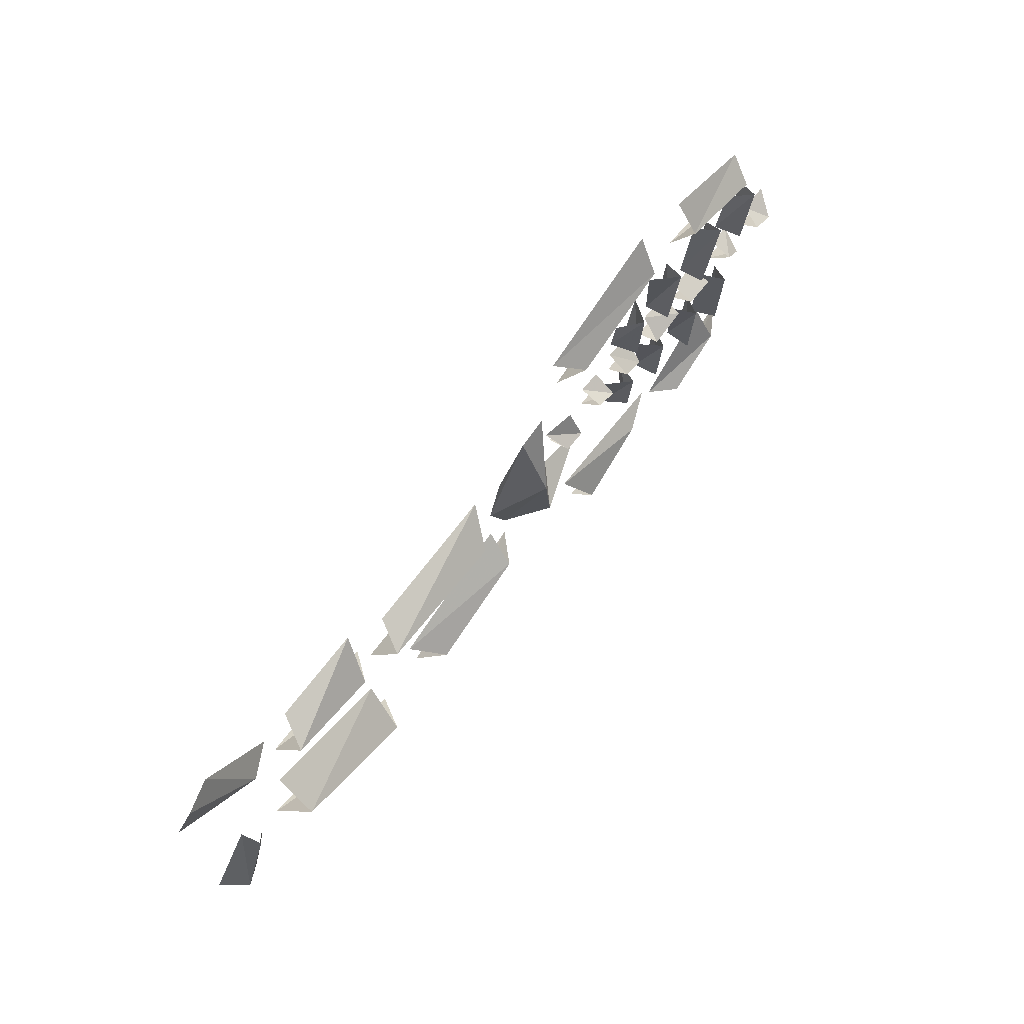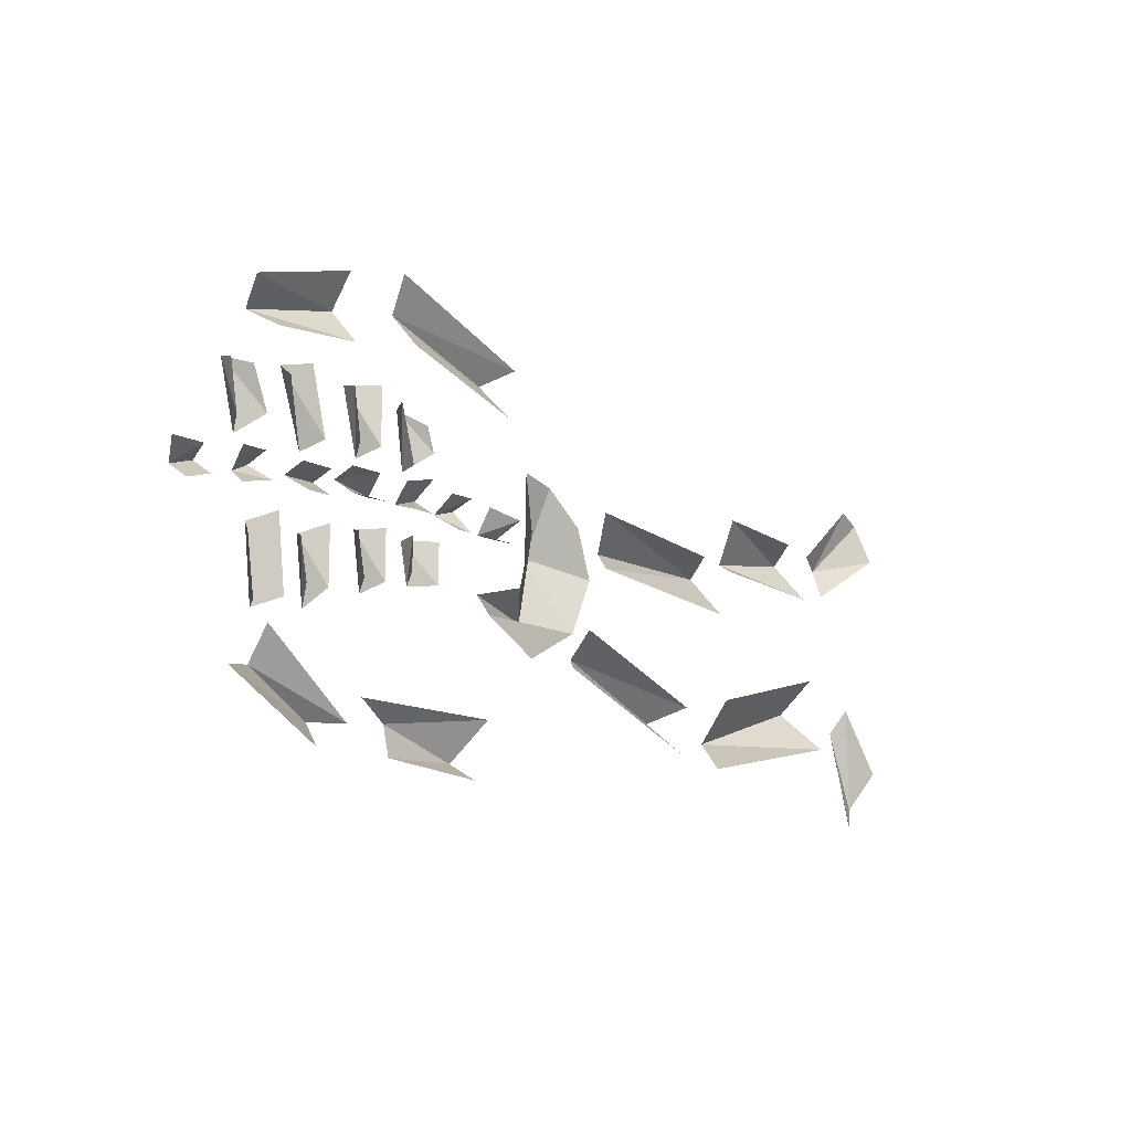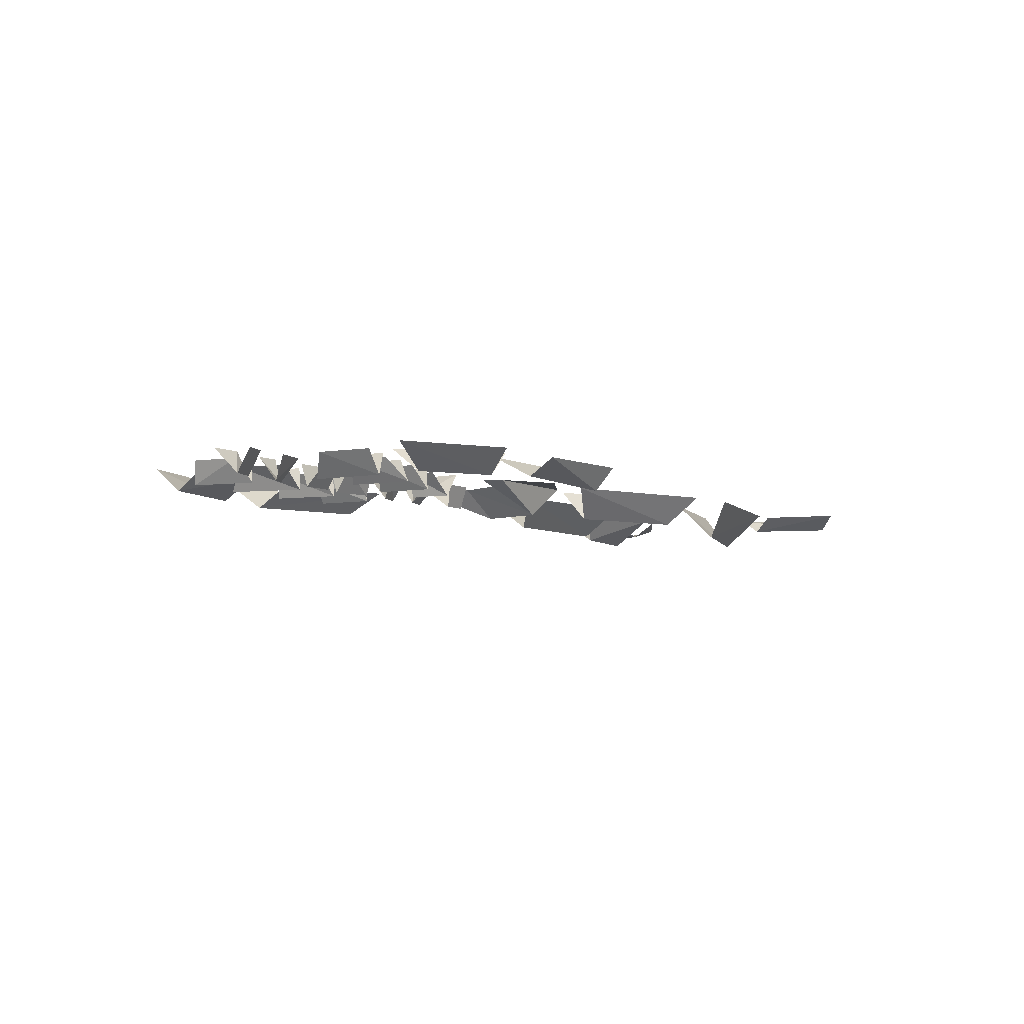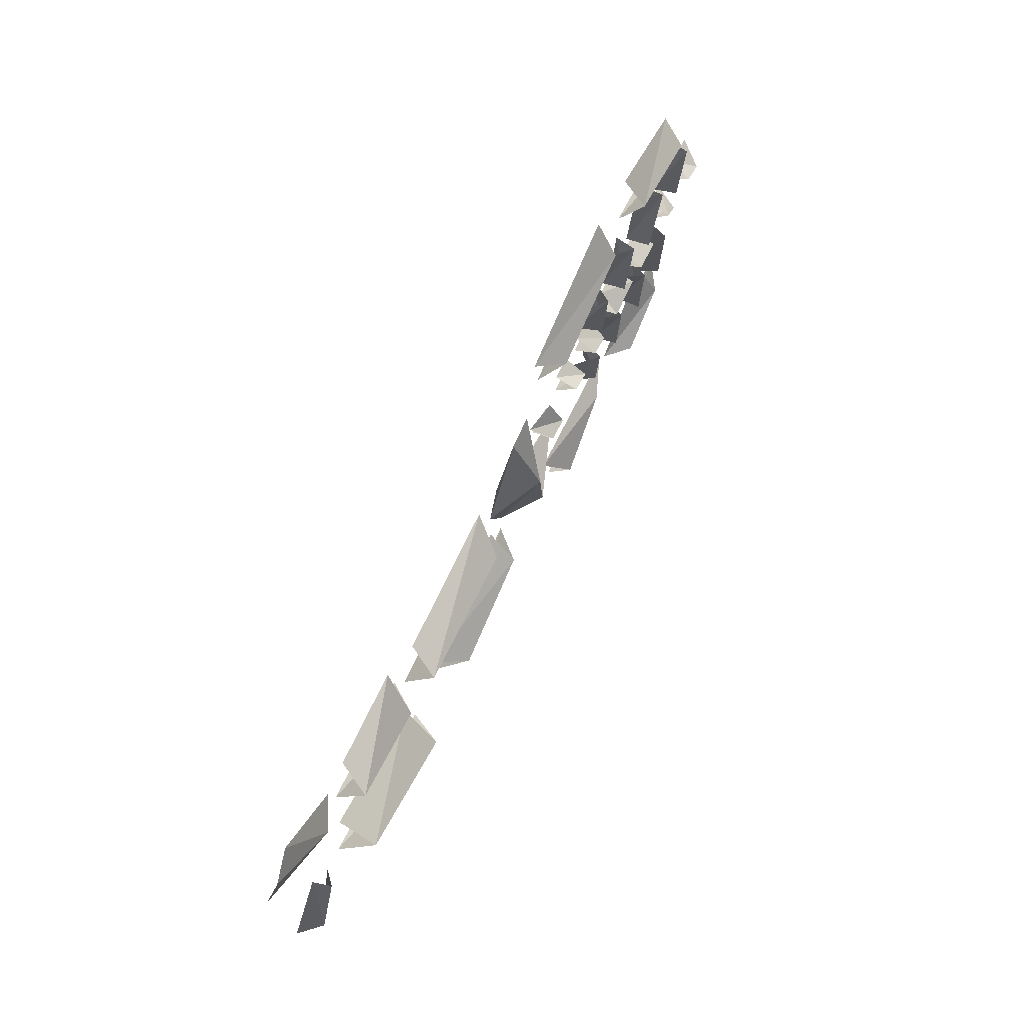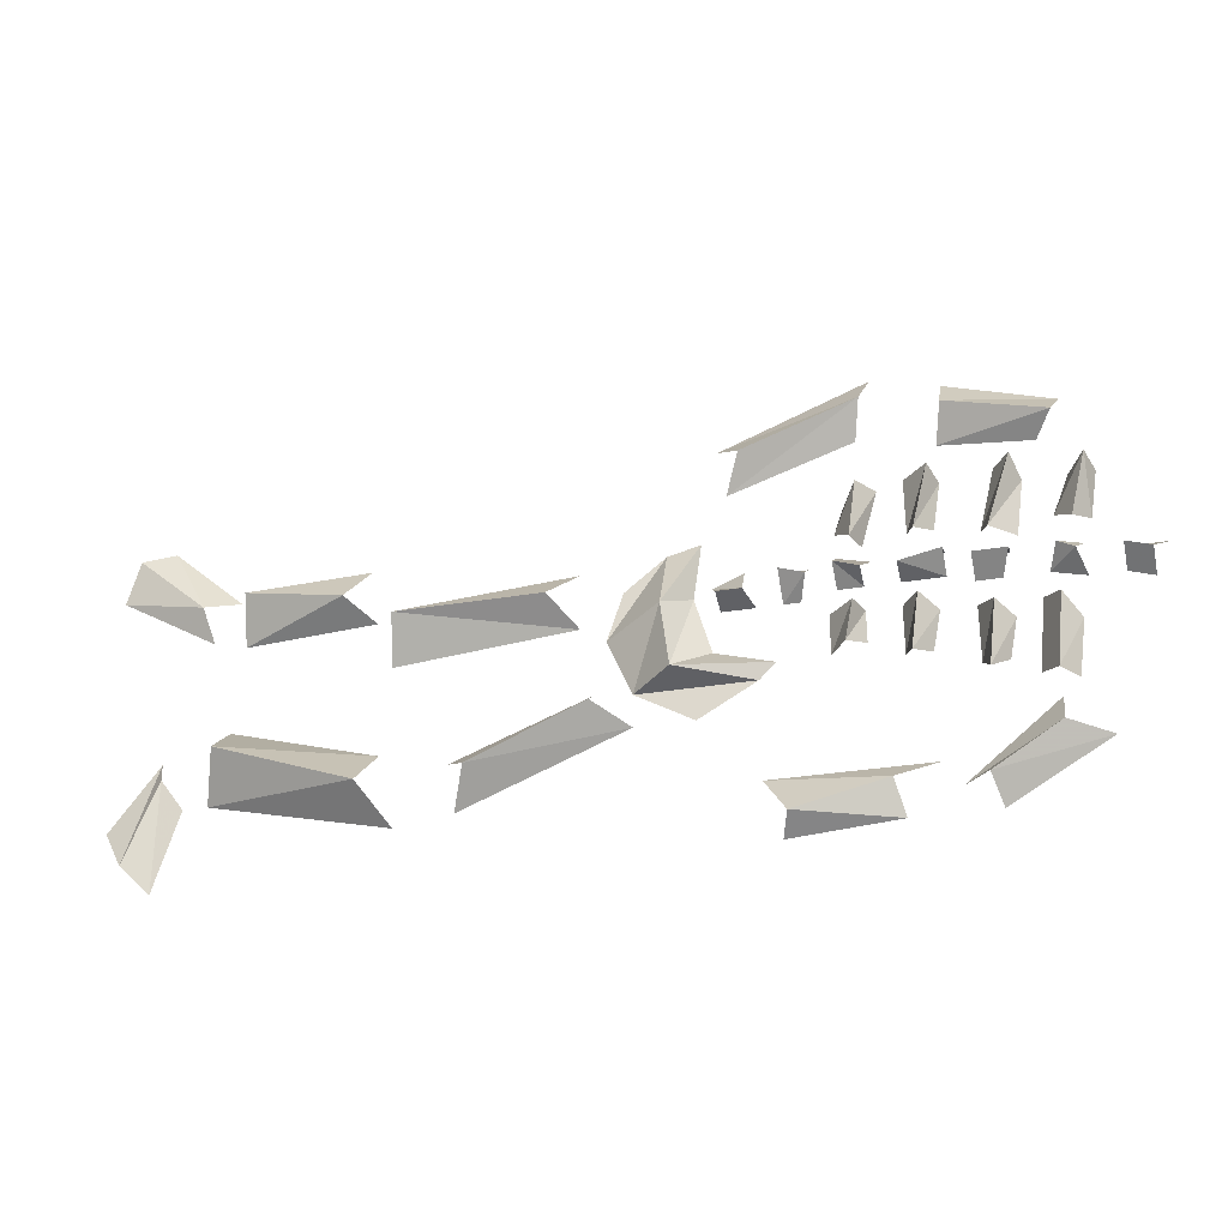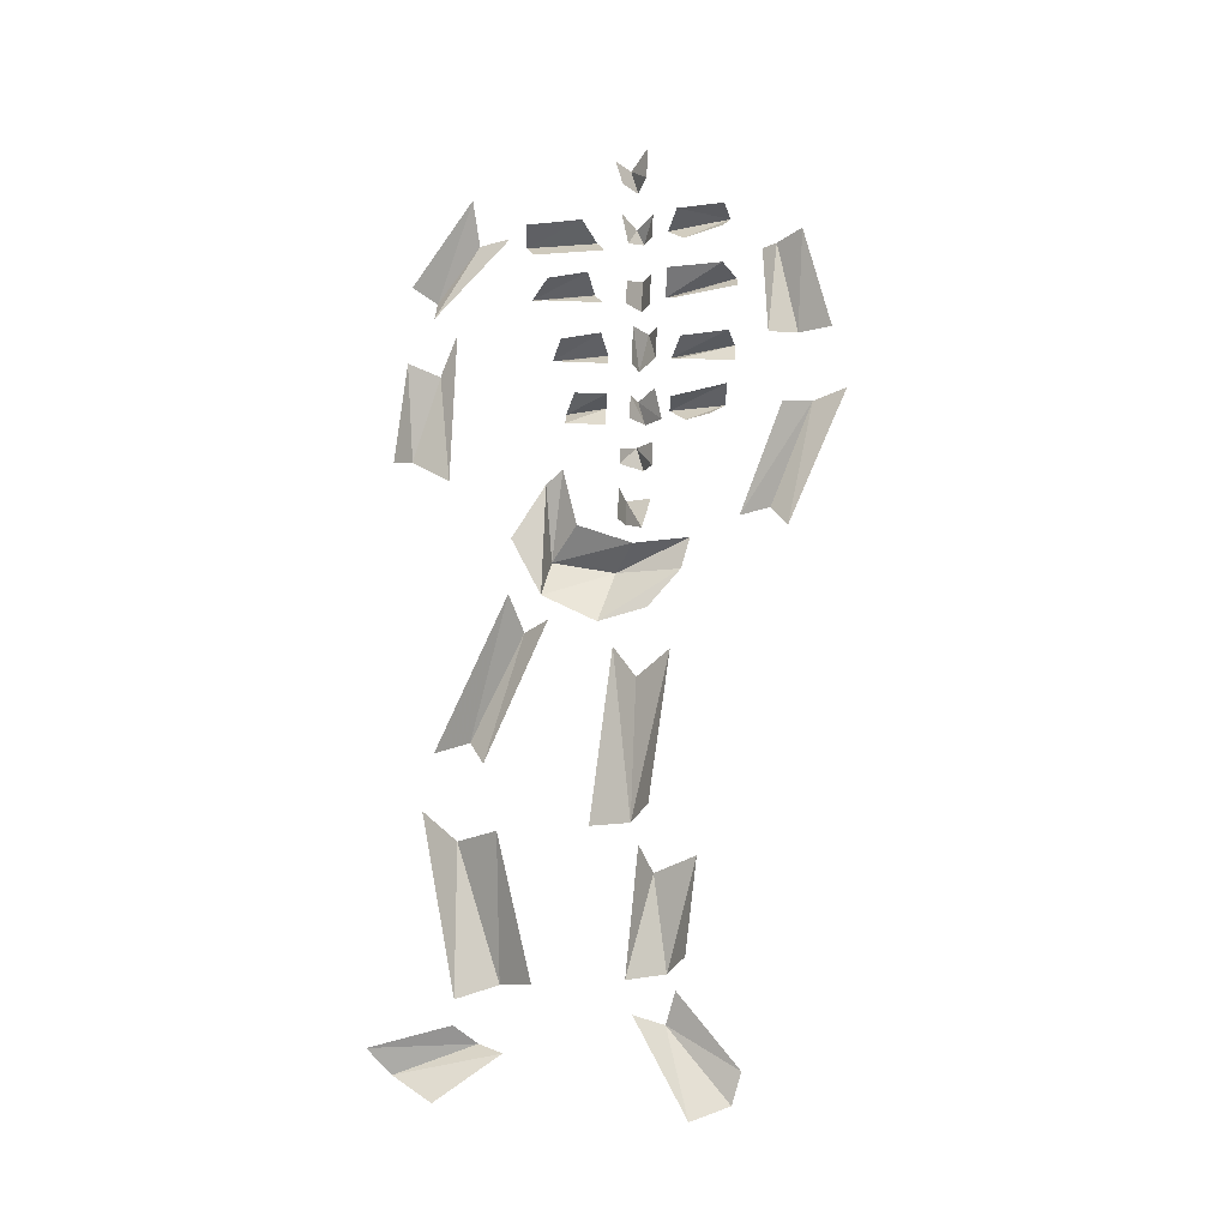
<metadata>
{"format":"obj","ext":"obj","renderer":"f3d","projection":"perspective","resolution":1024,"background":"white","views":[{"elev":66.1,"azim":-52.0,"up":"+Z"},{"elev":-13.9,"azim":132.5,"up":"+Z"},{"elev":-6.2,"azim":124.4,"up":"+Y"},{"elev":69.5,"azim":-63.9,"up":"+Z"},{"elev":-29.8,"azim":14.0,"up":"+Z"},{"elev":78.3,"azim":-87.8,"up":"+Y"}]}
</metadata>
<code>
v 0.3359 -0.0625 -0.1016
v 0.2969 -0.08594 -0.09375
v 0.2344 -0.08594 -0.1328
v 0.2422 -0.0625 -0.1562
v 0.2969 -0.0625 -0.0625
v 0.2109 -0.0625 -0.1328
v 0.1641 -0.0625 -0.1562
v 0.1562 -0.07812 -0.125
v 0.07031 -0.08594 -0.1484
v 0.0625 -0.0625 -0.1641
v 0.1953 -0.0625 -0.1094
v 0.04688 -0.0625 -0.1094
v 0.3203 -0.0625 0.007812
v 0.3047 -0.08594 0.02344
v 0.2969 -0.08594 -0.04688
v 0.3125 -0.0625 -0.04688
v 0.2891 -0.0625 0.03125
v 0.2812 -0.0625 -0.03906
v 0.3281 -0.0625 0.07812
v 0.3047 -0.0625 0.07812
v 0.3047 -0.08594 0.07031
v 0.3203 -0.08594 0.0625
v 0.2969 -0.0625 0.05469
v 0.3281 -0.0625 0.04688
v 0.3828 -0.08594 0.05469
v 0.3984 -0.0625 0.07031
v 0.3672 -0.0625 0.07031
v 0.3594 -0.08594 0.0625
v 0.3828 -0.0625 0.03906
v 0.3594 -0.0625 0.04688
v 0.3359 -0.0625 0.1016
v 0.3438 -0.0625 0.1484
v 0.3359 -0.08594 0.1562
v 0.3203 -0.08594 0.09375
v 0.3047 -0.0625 0.1094
v 0.3203 -0.0625 0.1484
v 0.3125 -0.08594 0.2031
v 0.2188 -0.08594 0.2266
v 0.2109 -0.0625 0.1953
v 0.2969 -0.0625 0.1875
v 0.3203 -0.0625 0.2266
v 0.2188 -0.0625 0.2578
v 0.1484 -0.08594 0.2422
v 0.03906 -0.08594 0.2031
v 0.02344 -0.0625 0.1719
v 0.1406 -0.0625 0.2109
v 0.1562 -0.0625 0.2734
v 0.01562 -0.0625 0.2188
v 0.25 -0.08594 0.09375
v 0.2734 -0.0625 0.09375
v 0.2812 -0.0625 0.1484
v 0.2734 -0.08594 0.1641
v 0.2422 -0.0625 0.1016
v 0.2578 -0.0625 0.1641
v 0.2656 -0.08594 0.07031
v 0.2656 -0.0625 0.07812
v 0.2344 -0.0625 0.07812
v 0.2344 -0.08594 0.07031
v 0.2578 -0.0625 0.05469
v 0.2344 -0.0625 0.05469
v 0.2656 -0.0625 0.01562
v 0.25 -0.08594 0.02344
v 0.2422 -0.08594 -0.03906
v 0.2578 -0.0625 -0.02344
v 0.2344 -0.0625 0.03125
v 0.2344 -0.0625 -0.02344
v 0.1719 -0.08594 0.07031
v 0.1719 -0.0625 0.0625
v 0.2109 -0.0625 0.0625
v 0.2109 -0.08594 0.07812
v 0.1797 -0.0625 0.08594
v 0.2109 -0.0625 0.08594
v 0.1875 -0.08594 0.1016
v 0.2031 -0.0625 0.1094
v 0.2109 -0.0625 0.1562
v 0.2031 -0.08594 0.1641
v 0.1797 -0.0625 0.1094
v 0.1797 -0.0625 0.1641
v 0.1328 -0.08594 0.1016
v 0.1406 -0.0625 0.1016
v 0.1562 -0.0625 0.1562
v 0.1406 -0.08594 0.1562
v 0.1172 -0.0625 0.1172
v 0.125 -0.0625 0.1406
v 0.1406 -0.08594 0.07031
v 0.1484 -0.0625 0.08594
v 0.1172 -0.0625 0.09375
v 0.1172 -0.08594 0.07812
v 0.1406 -0.0625 0.0625
v 0.1172 -0.0625 0.0625
v 0.1406 -0.0625 0.03906
v 0.1328 -0.08594 0.03906
v 0.125 -0.08594 0
v 0.1406 -0.0625 0.007812
v 0.1094 -0.0625 0.03906
v 0.1094 -0.0625 0
v 0.2031 -0.0625 0.03125
v 0.1875 -0.08594 0.03906
v 0.1797 -0.08594 -0.01562
v 0.1953 -0.0625 -0.007812
v 0.1719 -0.0625 0.03906
v 0.1719 -0.0625 -0.007812
v 0.03906 -0.08594 0.0625
v 0.03906 -0.07031 0.08594
v 0.007812 -0.0625 0.07812
v 0.01562 -0.08594 0.0625
v 0.04688 -0.0625 0.05469
v 0.01562 -0.0625 0.05469
v 0.07031 -0.0625 0.05469
v 0.08594 -0.0625 0.05469
v 0.09375 -0.08594 0.07031
v 0.07031 -0.08594 0.07812
v 0.07031 -0.0625 0.08594
v 0.09375 -0.0625 0.08594
v -0.09375 -0.09375 -0.03125
v -0.08594 -0.0625 -0.007812
v -0.2266 -0.0625 -0.0625
v -0.2031 -0.09375 -0.07812
v -0.0625 -0.0625 -0.04688
v -0.2188 -0.0625 -0.1094
v -0.2891 -0.0625 -0.04688
v -0.4297 -0.0625 -0.007812
v -0.4297 -0.1016 -0.03906
v -0.2969 -0.1016 -0.08594
v -0.4453 -0.0625 -0.07812
v -0.2734 -0.0625 -0.1172
v -0.4844 -0.07812 -0.05469
v -0.5156 -0.07812 -0.1328
v -0.4922 -0.0625 -0.1562
v -0.4688 -0.0625 -0.07812
v -0.4922 -0.0625 -0.03125
v -0.5391 -0.0625 -0.09375
v -0.3047 -0.0625 0.1406
v -0.3984 -0.0625 0.1328
v -0.4141 -0.09375 0.1172
v -0.3203 -0.09375 0.1016
v -0.4219 -0.0625 0.07812
v -0.2969 -0.0625 0.08594
v -0.4609 -0.07812 0.1172
v -0.4297 -0.0625 0.125
v -0.5 -0.0625 0.1875
v -0.5312 -0.07031 0.1797
v -0.5469 -0.0625 0.1406
v -0.4531 -0.0625 0.08594
v -0.007812 -0.0625 0.07031
v -0.03125 -0.09375 0.05469
v -0.02344 -0.09375 -0.007812
v 0.007812 -0.0625 0.01562
v 0.0625 -0.0625 0
v 0.04688 -0.0625 -0.01562
v -0.0625 -0.0625 -0.01562
v -0.007812 -0.0625 -0.04688
v 0 -0.0625 0.125
v -0.03125 -0.0625 0.1172
v -0.07031 -0.0625 0.08594
v -0.08594 -0.0625 0.03906
v -0.1094 -0.0625 0.1094
v -0.2578 -0.0625 0.09375
v -0.2734 -0.09375 0.07812
v -0.1328 -0.09375 0.07812
v -0.1094 -0.0625 0.05469
v -0.2812 -0.0625 0.03906
f 1 2 3
f 1 3 4
f 2 5 6
f 2 6 3
f 7 8 9
f 7 9 10
f 8 11 12
f 8 12 9
f 13 14 15
f 13 15 16
f 14 17 18
f 14 18 15
f 19 20 21
f 19 21 22
f 22 21 23
f 22 23 24
f 25 26 27
f 25 27 28
f 25 28 29
f 29 28 30
f 31 32 33
f 31 33 34
f 34 33 35
f 35 33 36
f 37 38 39
f 37 39 40
f 41 42 38
f 41 38 37
f 43 44 45
f 43 45 46
f 43 47 48
f 43 48 44
f 49 50 51
f 49 51 52
f 49 52 53
f 53 52 54
f 55 56 57
f 55 57 58
f 55 58 59
f 59 58 60
f 61 62 63
f 61 63 64
f 62 65 66
f 62 66 63
f 67 68 69
f 67 69 70
f 67 70 71
f 71 70 72
f 73 74 75
f 73 75 76
f 73 76 77
f 77 76 78
f 79 80 81
f 79 81 82
f 79 82 83
f 83 82 84
f 85 86 87
f 85 87 88
f 85 88 89
f 89 88 90
f 91 92 93
f 91 93 94
f 92 95 96
f 92 96 93
f 97 98 99
f 97 99 100
f 98 101 102
f 98 102 99
f 103 104 105
f 103 105 106
f 103 106 107
f 107 106 108
f 109 110 111
f 109 111 112
f 112 111 113
f 113 111 114
f 115 116 117
f 115 117 118
f 115 118 119
f 119 118 120
f 121 122 123
f 121 123 124
f 124 123 125
f 124 125 126
f 127 128 129
f 127 129 130
f 131 132 128
f 131 128 127
f 133 134 135
f 133 135 136
f 136 135 137
f 136 137 138
f 139 140 141
f 139 141 142
f 139 142 143
f 139 143 144
f 145 146 147
f 145 147 148
f 148 147 149
f 149 147 150
f 150 147 151
f 150 151 152
f 153 154 146
f 153 146 145
f 154 155 156
f 154 156 146
f 146 156 151
f 146 151 147
f 157 158 159
f 157 159 160
f 160 159 161
f 161 159 162

</code>
